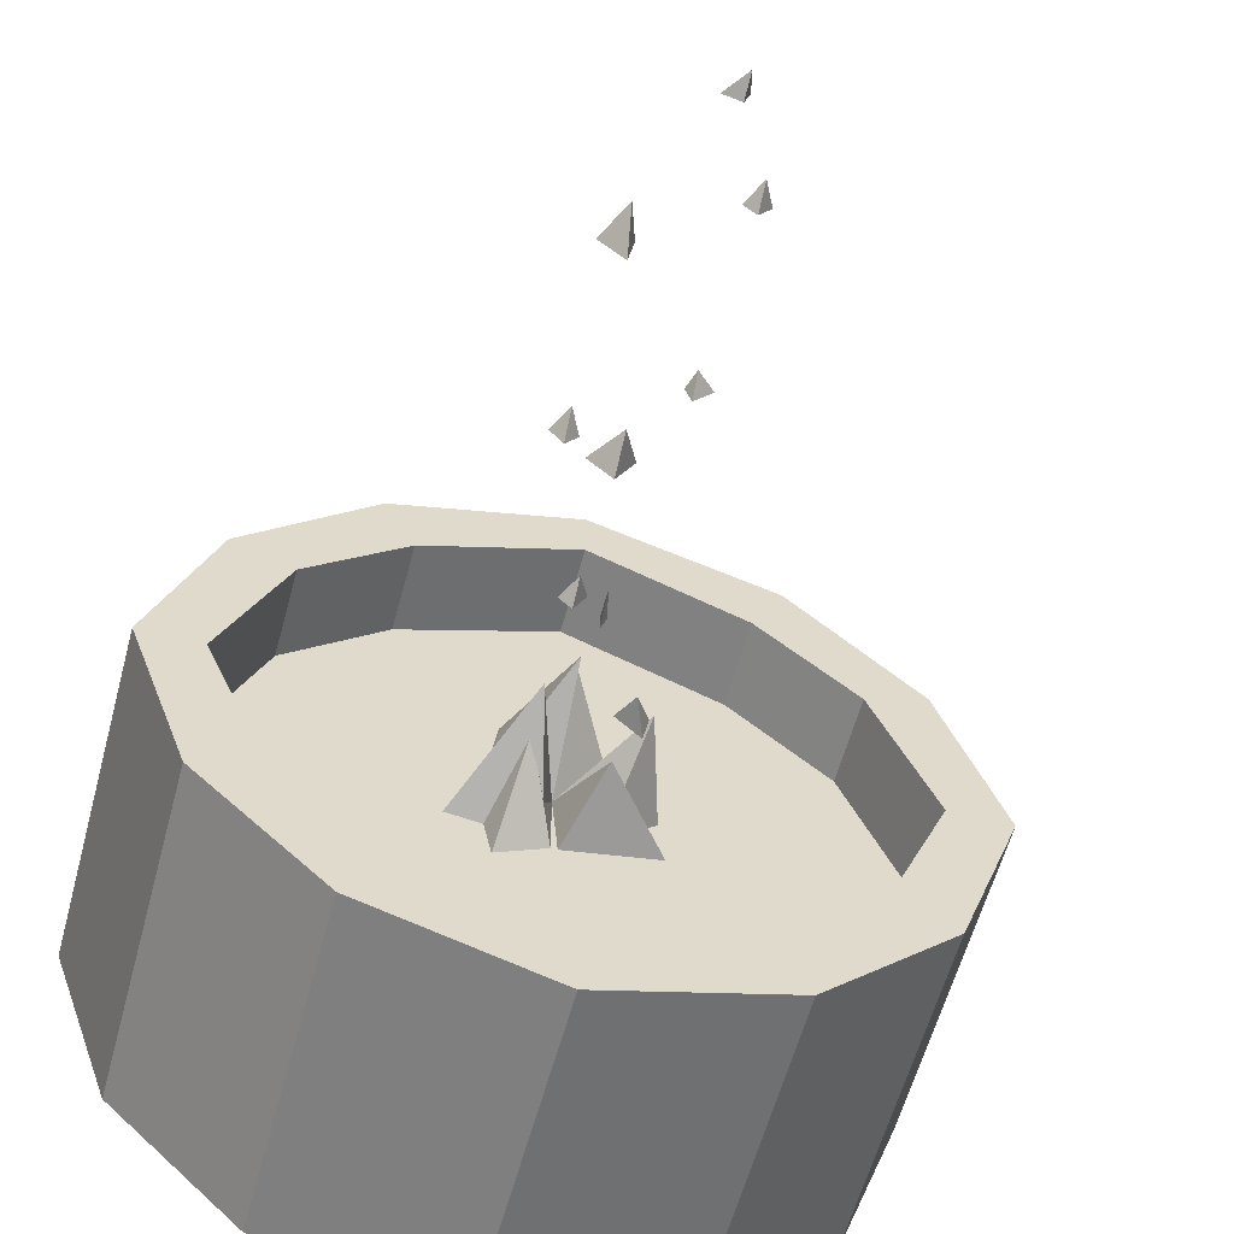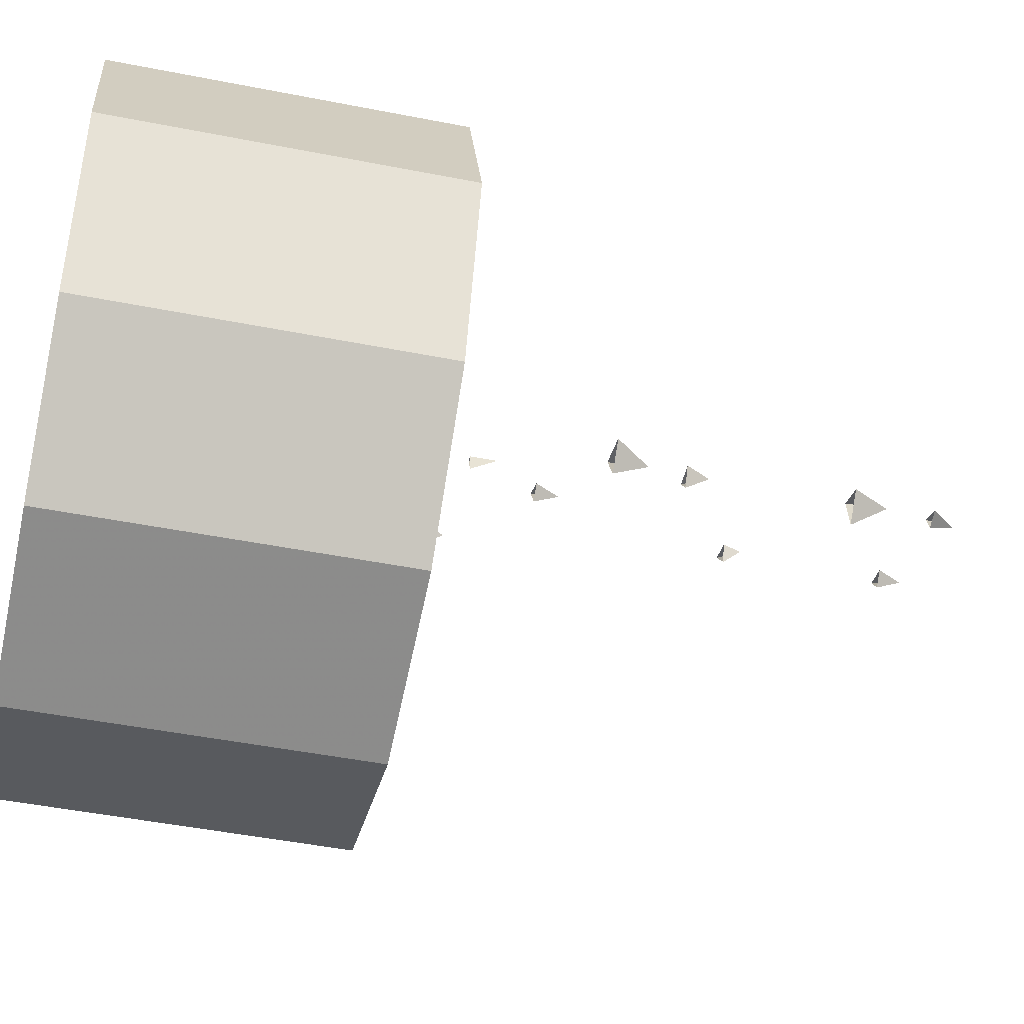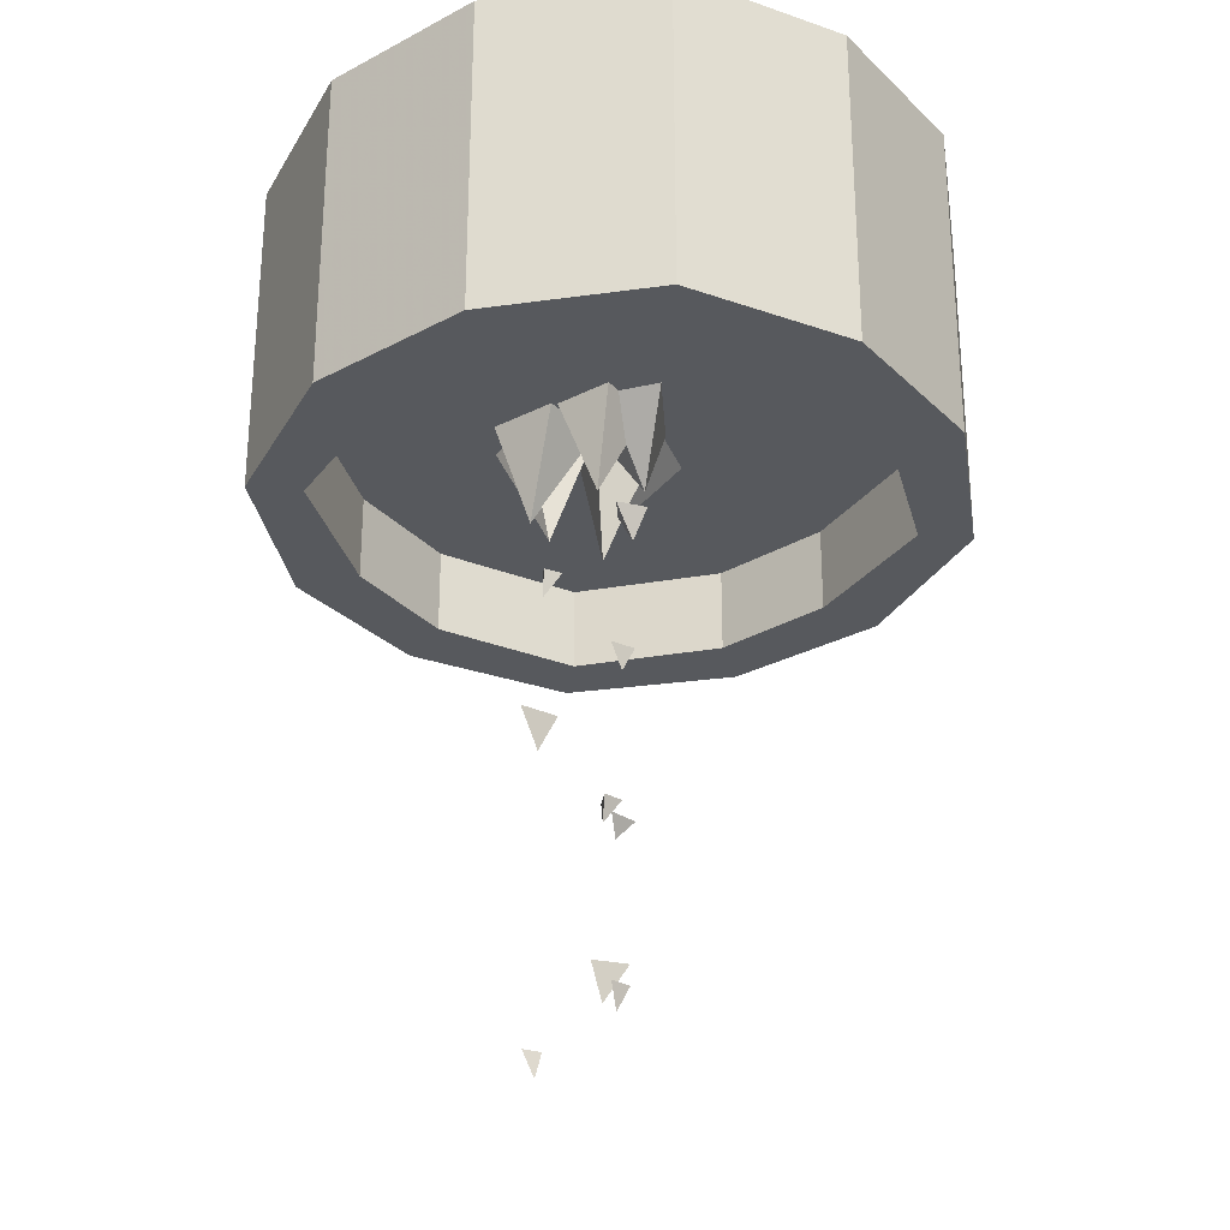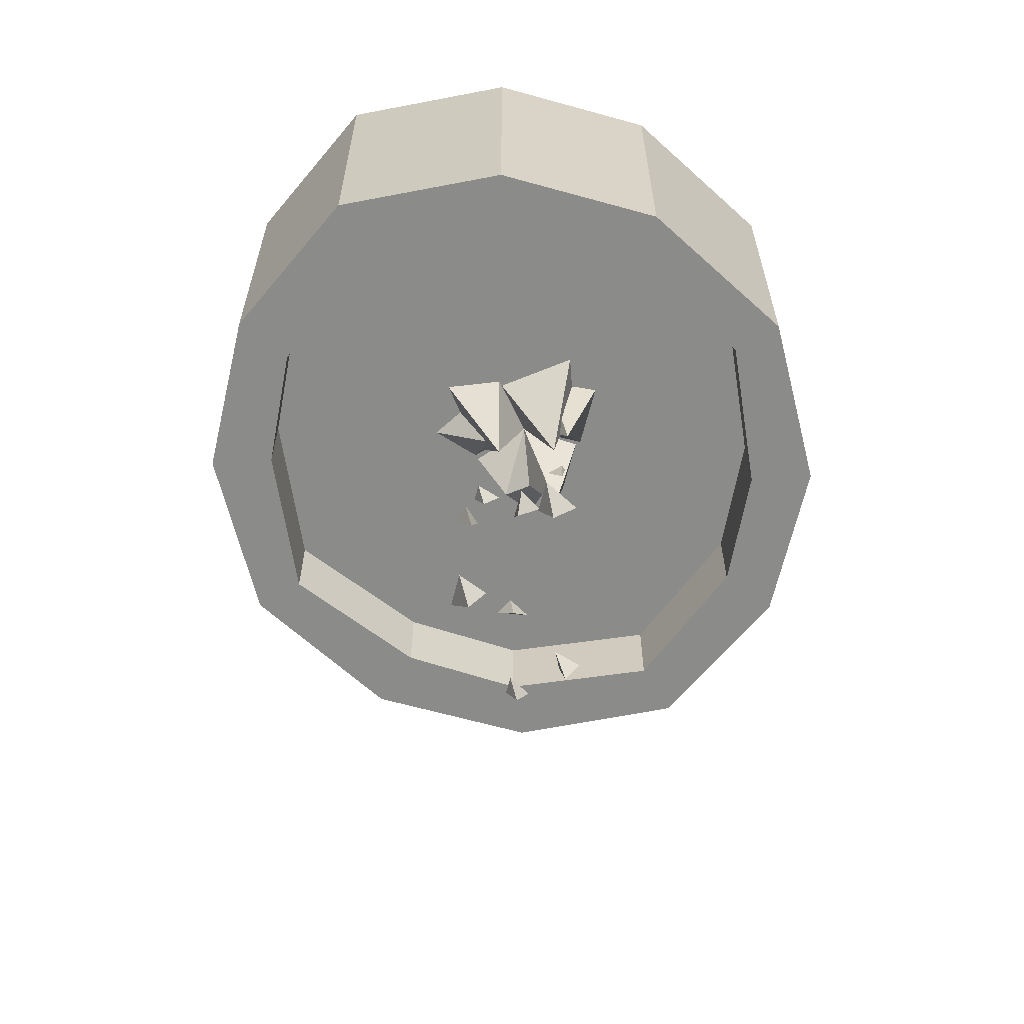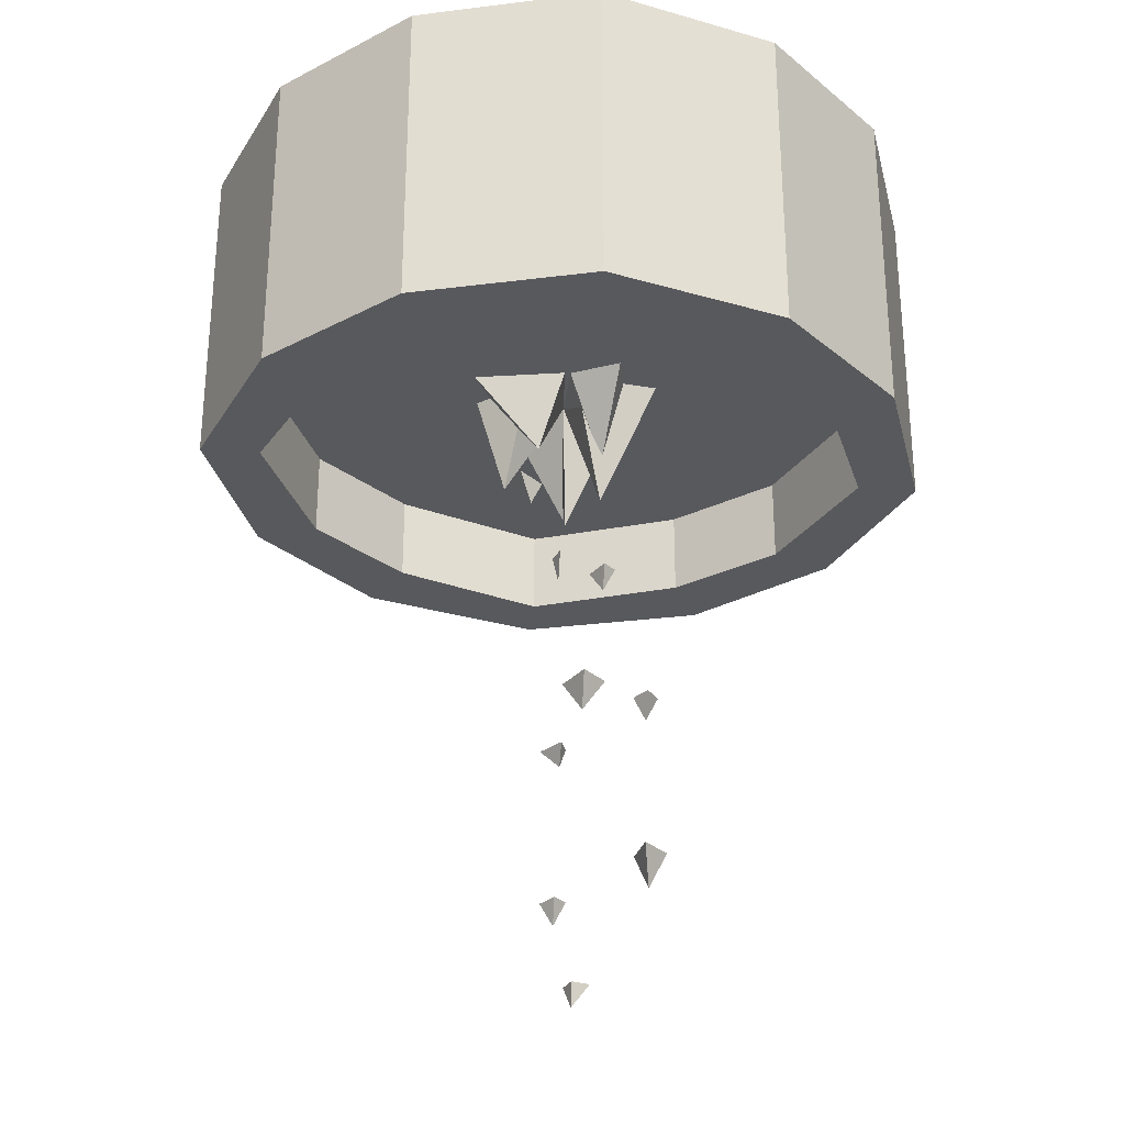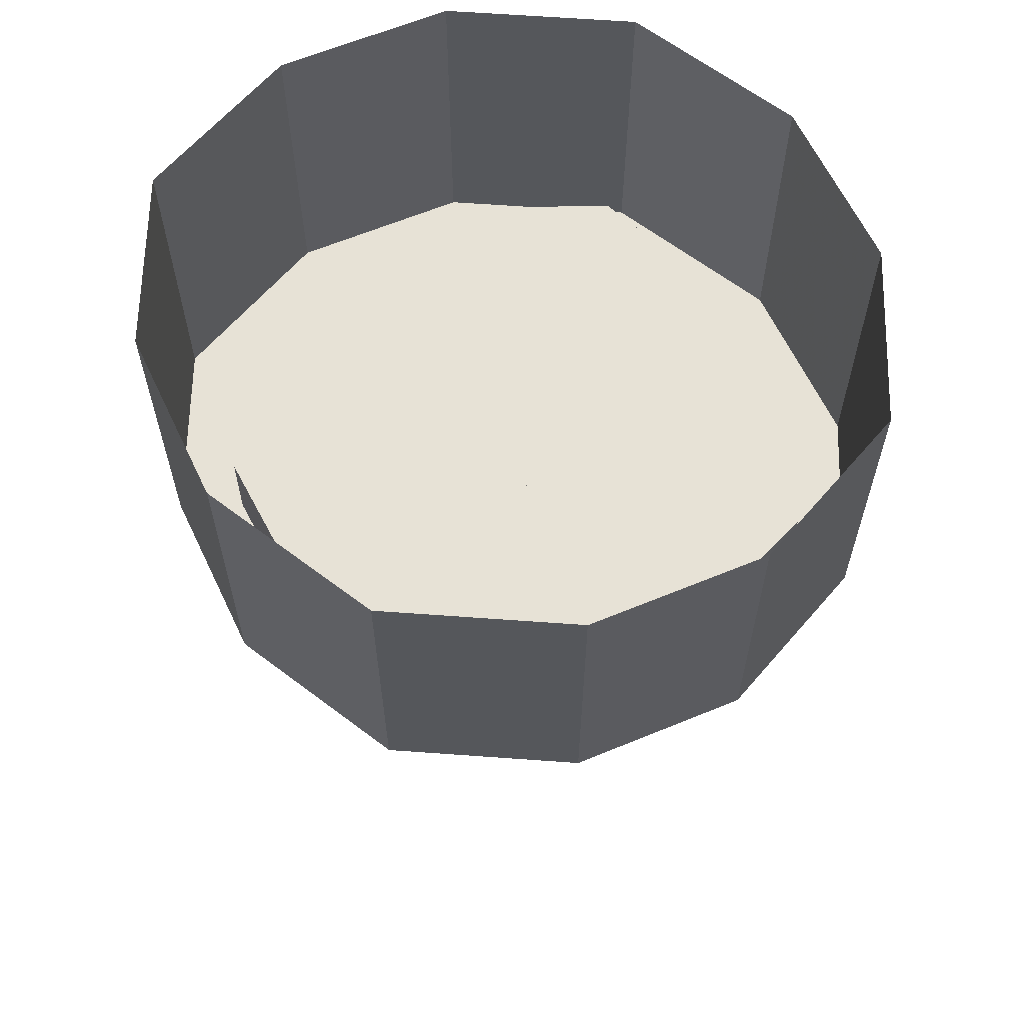
<metadata>
{"format":"obj","ext":"obj","renderer":"f3d","projection":"perspective","resolution":1024,"background":"white","views":[{"elev":-59.0,"azim":-15.0,"up":"+Z"},{"elev":-47.4,"azim":-102.6,"up":"+Z"},{"elev":-29.0,"azim":82.1,"up":"+Y"},{"elev":-63.7,"azim":-59.3,"up":"+Y"},{"elev":-29.9,"azim":173.7,"up":"+Y"},{"elev":63.1,"azim":20.9,"up":"+Y"}]}
</metadata>
<code>
o object/fireplace/3
v 0 -82 96
v -50 -82 76
v -82 -82 48
v -102 -82 0
v -82 -82 -48
v -50 -82 -76
v 0 -82 -96
v 50 -82 -76
v 82 -82 -48
v 102 -82 0
v 82 -82 48
v 50 -82 76
v 0 -111 96
v -50 -111 76
v -82 -111 48
v -102 -111 0
v -82 -111 -48
v -50 -111 -76
v 0 -111 -96
v 50 -111 -76
v 82 -111 -48
v 102 -111 0
v 82 -111 48
v 50 -111 76
v 60 -111 96
v 0 -111 114
v -60 -111 96
v -102 -111 56
v -122 -111 0
v -102 -111 -56
v -60 -111 -96
v 0 -111 -114
v 60 -111 -96
v 102 -111 -56
v 122 -111 0
v 102 -111 56
v 60 -82 96
v 0 -82 114
v -60 -82 96
v -102 -82 56
v -122 -82 0
v -102 -82 -56
v -60 -82 -96
v 0 -82 -114
v 60 -82 -96
v 102 -82 -56
v 122 -82 0
v 102 -82 56
v -60 0 96
v 0 0 114
v 60 0 96
v 102 0 56
v 122 0 0
v 102 0 -56
v 60 0 -96
v 0 0 -114
v -60 0 -96
v -102 0 -56
v -122 0 0
v -102 0 56
v -9 -190 22
v -17 -178 24
v -9 -178 16
v -3 -178 28
v -27 -204 0
v -23 -196 0
v -31 -196 0
v -27 -196 -6
v 1 -222 0
v -1 -216 0
v 1 -216 -6
v 7 -216 2
v -27 -262 0
v -33 -250 0
v -25 -250 -8
v -23 -250 4
v 3 -276 0
v 7 -268 2
v -1 -268 0
v 3 -268 -4
v -5 -294 22
v -11 -286 22
v -5 -286 20
v -3 -286 26
v -13 -121 2
v -23 -82 8
v -31 -82 -10
v -3 -82 -14
v -1 -82 6
v -3 -115 26
v 15 -82 22
v -1 -82 38
v -13 -82 24
v 9 -108 -8
v 23 -82 6
v 1 -82 -16
v 31 -82 -10
v 11 -127 -4
v 7 -117 0
v 15 -117 -8
v 17 -117 2
v -1 -142 22
v 1 -133 22
v -1 -133 22
v -1 -133 16
v -13 -159 -4
v -17 -151 -4
v -13 -151 -8
v -9 -151 0
v -13 -108 -2
v -1 -82 -16
v -23 -82 4
v -17 -82 -24
v 19 -115 8
v 13 -82 -8
v 29 -82 6
v 15 -82 20
v -3 -121 20
v -1 -82 28
v -17 -82 36
v -21 -82 8
v -96 -82 96
v -96 -82 -96
v 96 -82 96
v 0 -82 96
v 0 -82 96
v 0 -82 96
v 0 -82 96
f 1 2 3
f 1 3 4
f 1 4 5
f 1 5 6
f 1 6 7
f 1 7 8
f 1 8 9
f 1 9 10
f 1 10 11
f 1 11 12
f 1 12 13
f 1 13 14
f 1 14 2
f 2 14 15
f 2 15 3
f 3 15 16
f 3 16 4
f 4 16 17
f 4 17 5
f 5 17 18
f 5 18 6
f 6 18 19
f 6 19 7
f 7 19 20
f 7 20 8
f 8 20 21
f 8 21 9
f 9 21 22
f 9 22 10
f 10 22 23
f 10 23 11
f 11 23 24
f 11 24 12
f 12 24 13
f 13 24 25
f 13 25 26
f 13 26 14
f 14 26 27
f 14 27 28
f 14 28 15
f 15 28 16
f 16 28 29
f 16 29 17
f 17 29 30
f 17 30 18
f 18 30 31
f 18 31 19
f 19 31 32
f 19 32 33
f 19 33 20
f 20 33 34
f 20 34 21
f 21 34 35
f 21 35 22
f 22 35 23
f 23 35 36
f 23 36 24
f 24 36 25
f 25 36 37
f 25 37 38
f 25 38 26
f 26 38 39
f 26 39 27
f 27 39 40
f 27 40 28
f 28 40 41
f 28 41 29
f 29 41 42
f 29 42 30
f 30 42 43
f 30 43 31
f 31 43 44
f 31 44 32
f 32 44 45
f 32 45 33
f 33 45 46
f 33 46 34
f 34 46 47
f 34 47 35
f 35 47 48
f 35 48 36
f 36 48 37
f 49 27 26
f 49 26 50
f 50 26 25
f 50 25 51
f 51 25 36
f 51 36 52
f 52 36 35
f 52 35 53
f 53 35 34
f 53 34 54
f 54 34 33
f 54 33 55
f 55 33 32
f 55 32 56
f 56 32 31
f 56 31 57
f 57 31 30
f 57 30 58
f 58 30 29
f 58 29 59
f 59 29 28
f 59 28 60
f 60 28 27
f 60 27 49
f 61 62 63
f 61 63 64
f 61 64 62
f 65 66 67
f 65 67 68
f 65 68 66
f 69 70 71
f 69 71 72
f 69 72 70
f 73 74 75
f 73 75 76
f 73 76 74
f 77 78 79
f 77 79 80
f 77 80 78
f 81 82 83
f 81 83 84
f 81 84 82
f 85 86 87
f 85 87 88
f 85 88 89
f 85 89 86
f 90 89 91
f 90 91 92
f 90 92 93
f 90 93 89
f 94 95 89
f 94 89 96
f 94 96 97
f 94 97 95
f 98 99 100
f 98 100 101
f 98 101 99
f 102 103 104
f 102 104 105
f 102 105 103
f 106 107 108
f 106 108 109
f 106 109 107
f 110 111 89
f 110 89 112
f 110 112 113
f 110 113 111
f 114 89 115
f 114 115 116
f 114 116 117
f 114 117 89
f 118 119 120
f 118 120 121
f 118 121 89
f 118 89 119

</code>
